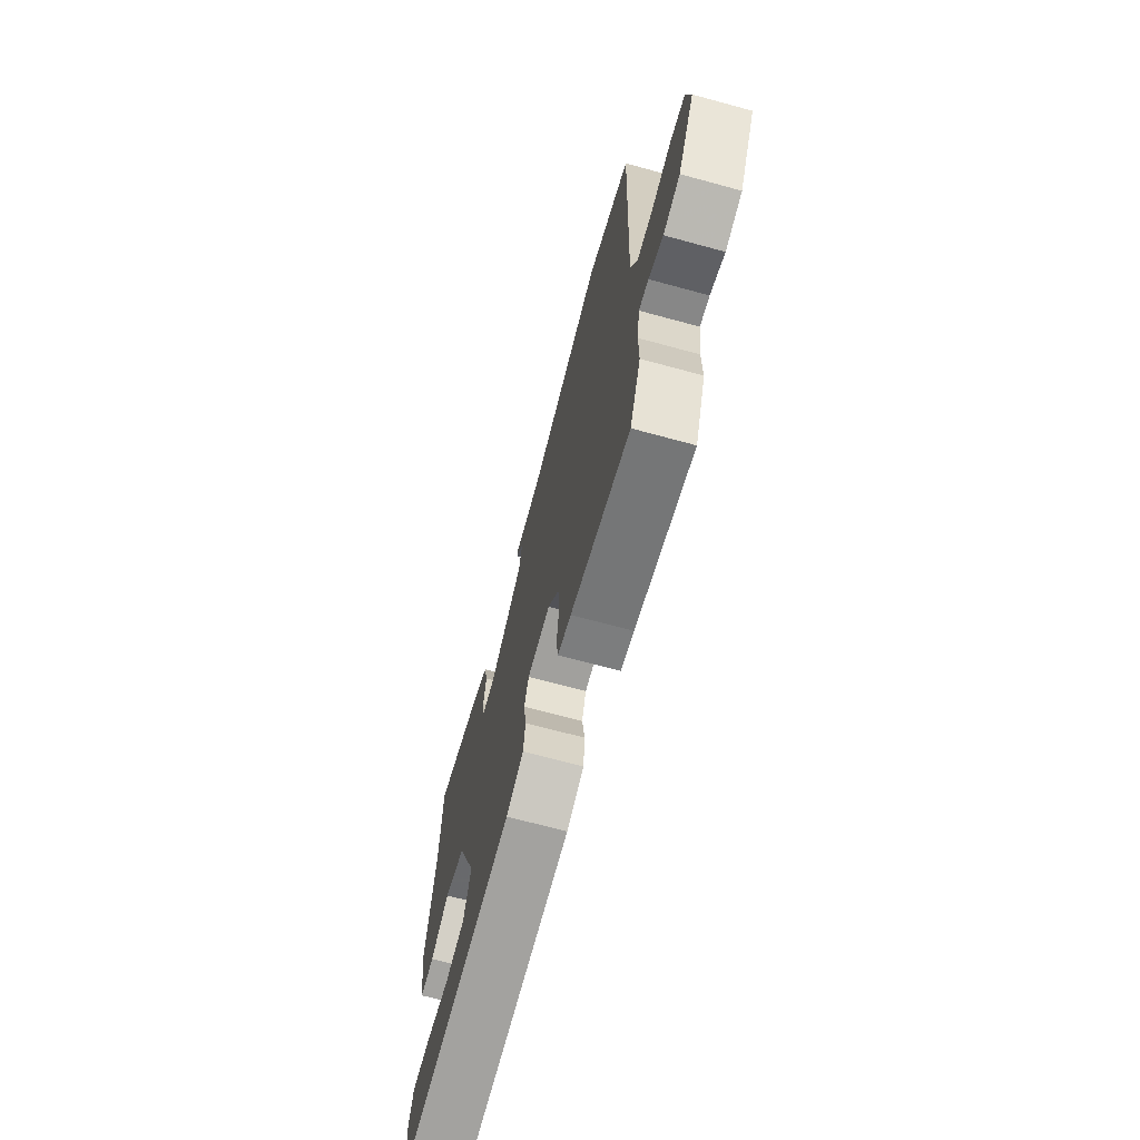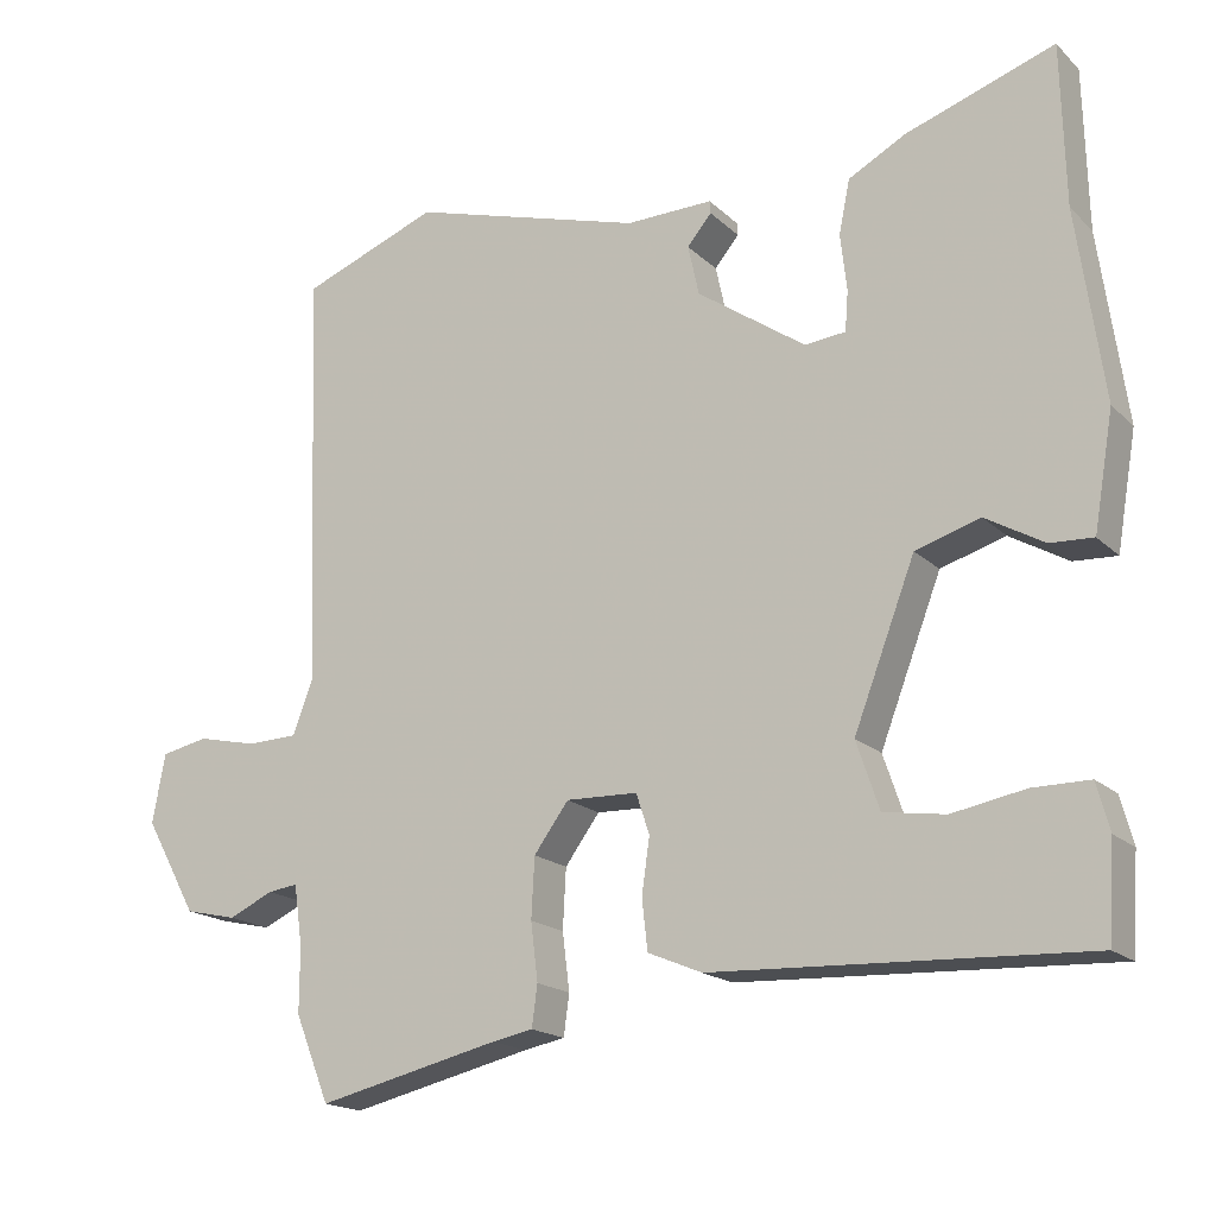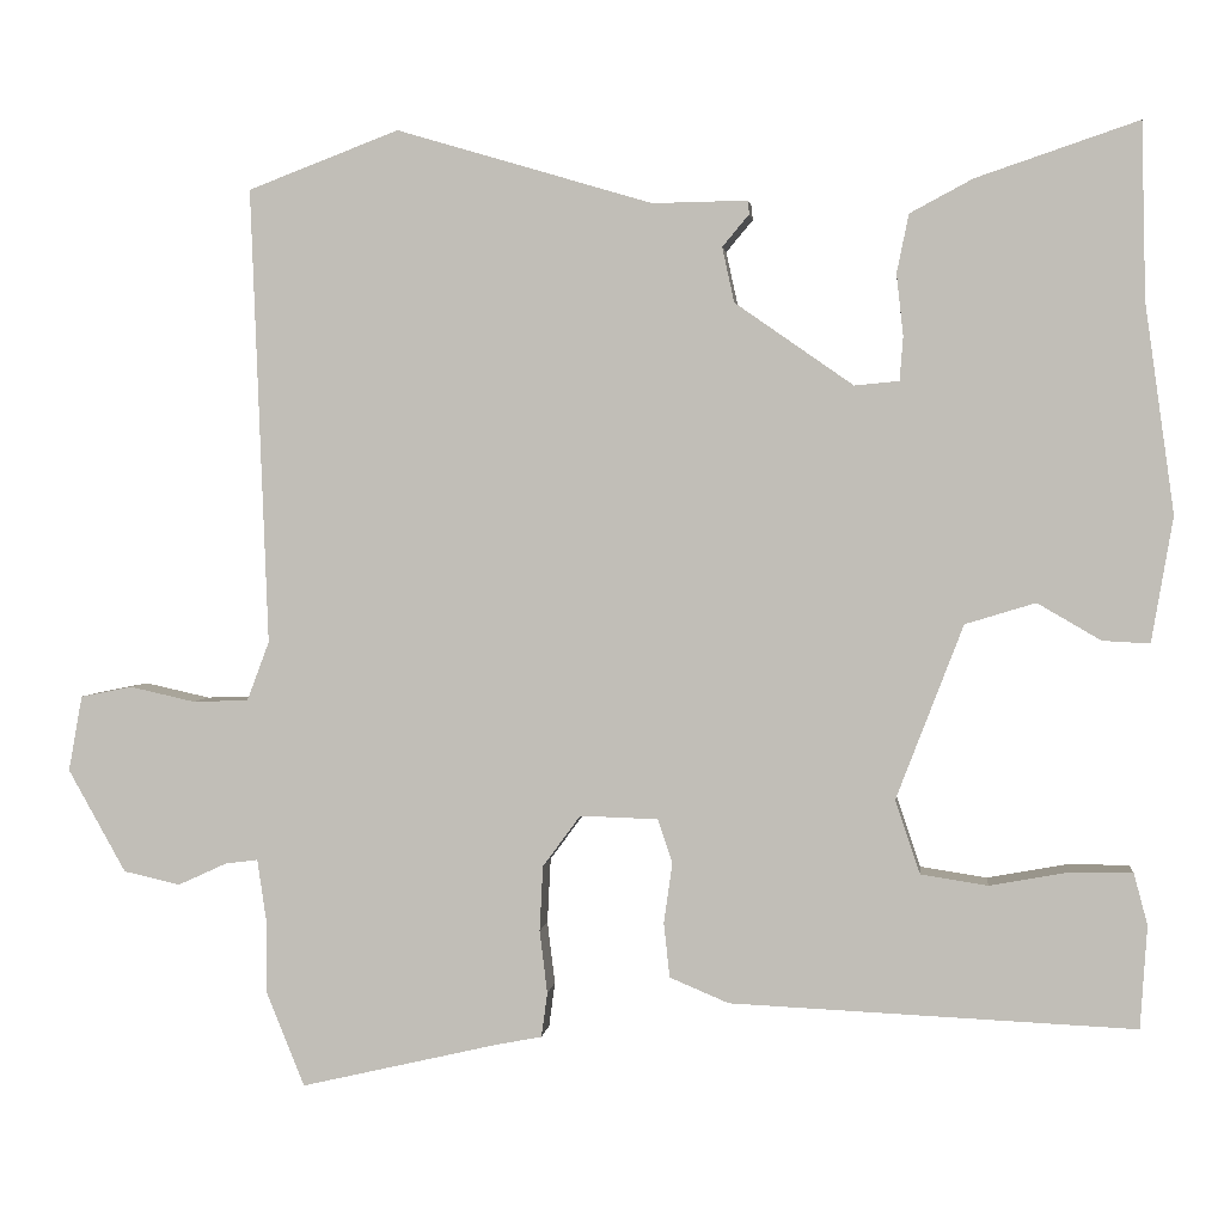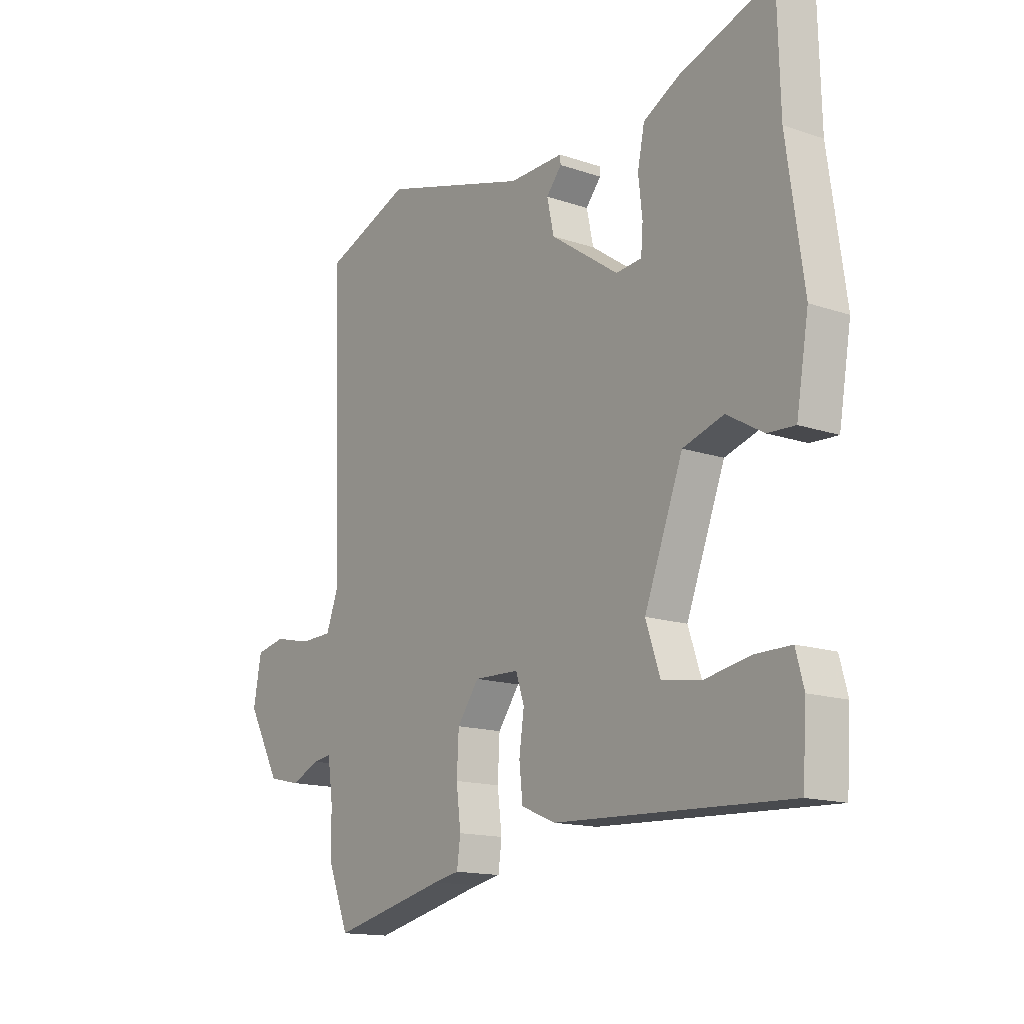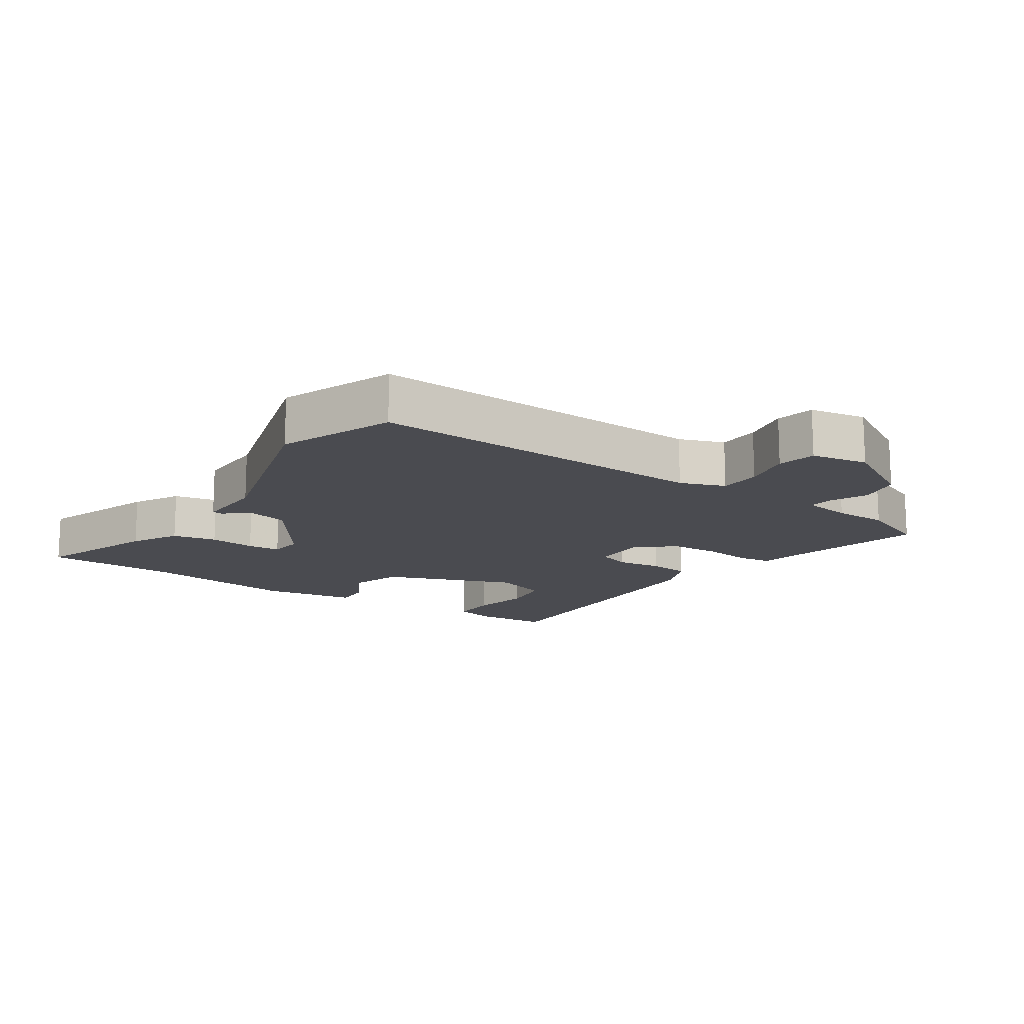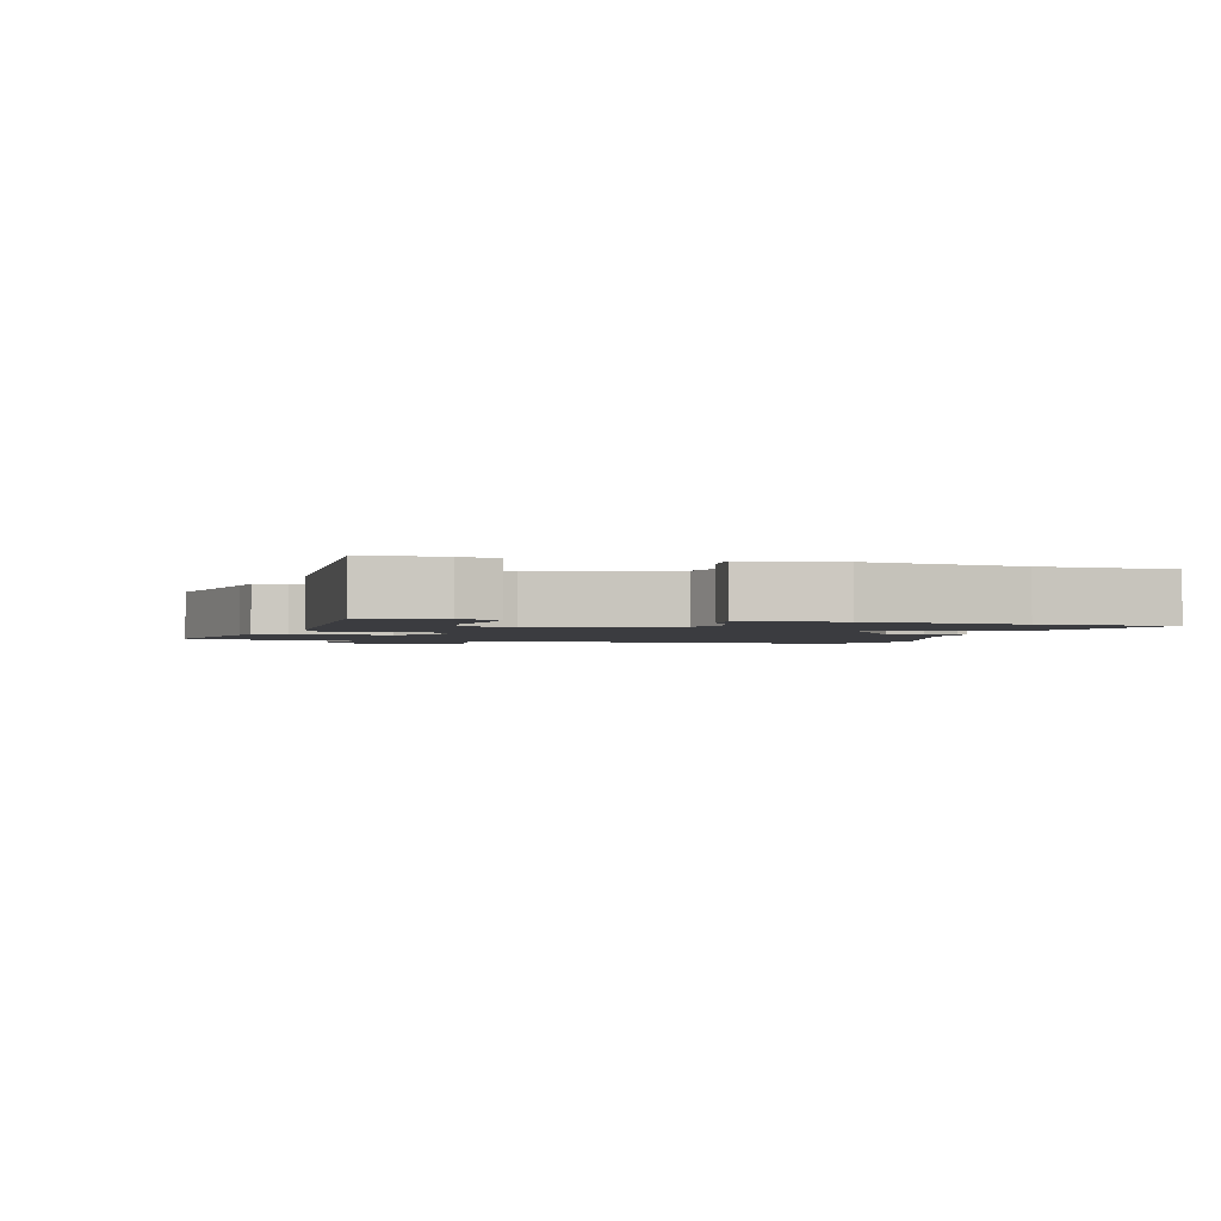
<metadata>
{"format":"obj","ext":"obj","renderer":"f3d","projection":"perspective","resolution":1024,"background":"white","views":[{"elev":-69.8,"azim":74.8,"up":"+Z"},{"elev":-17.9,"azim":-149.7,"up":"+Z"},{"elev":2.3,"azim":-173.8,"up":"+Z"},{"elev":-14.9,"azim":-126.2,"up":"+Z"},{"elev":-14.5,"azim":55.7,"up":"+Y"},{"elev":-2.1,"azim":-105.6,"up":"+Y"}]}
</metadata>
<code>
v 0.356 0.07 0.555
v 0.532 0.07 0.488
v 0.512 0.07 -0.043
v 0.538 0.07 -0.112
v 0.603 0.07 -0.114
v 0.679 0.07 -0.097
v 0.739 0.07 -0.109
v 0.755 0.07 -0.197
v 0.688 0.07 -0.317
v 0.622 0.07 -0.332
v 0.565 0.07 -0.306
v 0.527 0.07 -0.301
v 0.516 0.07 -0.377
v 0.516 0.07 -0.46
v 0.472 0.07 -0.569
v 0.24 0.07 -0.515
v 0.188 0.07 -0.505
v 0.181 0.07 -0.453
v 0.19 0.07 -0.38
v 0.186 0.07 -0.304
v 0.142 0.07 -0.244
v 0.051 0.07 -0.247
v 0.034 0.07 -0.298
v 0.044 0.07 -0.368
v 0.037 0.07 -0.432
v -0.032 0.07 -0.461
v -0.504 0.07 -0.482
v -0.512 0.07 -0.362
v -0.496 0.07 -0.302
v -0.424 0.07 -0.302
v -0.331 0.07 -0.319
v -0.253 0.07 -0.307
v -0.224 0.07 -0.221
v -0.302 0.07 -0.018
v -0.384 0.07 0.007
v -0.458 0.07 -0.036
v -0.513 0.07 -0.039
v -0.538 0.07 0.107
v -0.504 0.07 0.35
v -0.499 0.07 0.555
v -0.31 0.07 0.491
v -0.237 0.07 0.452
v -0.223 0.07 0.384
v -0.231 0.07 0.312
v -0.227 0.07 0.261
v -0.175 0.07 0.256
v -0.037 0.07 0.352
v -0.023 0.07 0.416
v -0.054 0.07 0.453
v -0.053 0.07 0.469
v 0.058 0.07 0.467
v 0.356 0 0.555
v 0.532 0 0.488
v 0.512 0 -0.043
v 0.538 0 -0.112
v 0.603 0 -0.114
v 0.679 0 -0.097
v 0.739 0 -0.109
v 0.755 0 -0.197
v 0.688 0 -0.317
v 0.622 0 -0.332
v 0.565 0 -0.306
v 0.527 0 -0.301
v 0.516 0 -0.377
v 0.516 0 -0.46
v 0.472 0 -0.569
v 0.24 0 -0.515
v 0.188 0 -0.505
v 0.181 0 -0.453
v 0.19 0 -0.38
v 0.186 0 -0.304
v 0.142 0 -0.244
v 0.051 0 -0.247
v 0.034 0 -0.298
v 0.044 0 -0.368
v 0.037 0 -0.432
v -0.032 0 -0.461
v -0.504 0 -0.482
v -0.512 0 -0.362
v -0.496 0 -0.302
v -0.424 0 -0.302
v -0.331 0 -0.319
v -0.253 0 -0.307
v -0.224 0 -0.221
v -0.302 0 -0.018
v -0.384 0 0.007
v -0.458 0 -0.036
v -0.513 0 -0.039
v -0.538 0 0.107
v -0.504 0 0.35
v -0.499 0 0.555
v -0.31 0 0.491
v -0.237 0 0.452
v -0.223 0 0.384
v -0.231 0 0.312
v -0.227 0 0.261
v -0.175 0 0.256
v -0.037 0 0.352
v -0.023 0 0.416
v -0.054 0 0.453
v -0.053 0 0.469
v 0.058 0 0.467
f 48 49 50 51
f 47 48 51 1
f 46 47 1 2
f 41 42 43 44
f 39 40 41 44
f 39 44 45
f 38 39 45
f 35 36 37 38
f 34 35 38 45
f 33 34 45 46
f 28 29 30 31
f 28 31 32
f 27 28 32
f 26 27 32
f 23 24 25 26
f 22 23 26 32
f 16 17 18 19
f 16 19 20
f 13 14 15 16
f 12 13 16 20
f 8 9 10 11
f 8 11 12
f 5 6 7 8
f 4 5 8 12
f 3 4 12 20
f 33 46 2 3
f 22 32 33 3
f 3 20 21
f 3 21 22
f 102 101 100 99
f 52 102 99 98
f 53 52 98 97
f 95 94 93 92
f 95 92 91 90
f 96 95 90
f 96 90 89
f 89 88 87 86
f 96 89 86 85
f 97 96 85 84
f 82 81 80 79
f 83 82 79
f 83 79 78
f 83 78 77
f 77 76 75 74
f 83 77 74 73
f 70 69 68 67
f 71 70 67
f 67 66 65 64
f 71 67 64 63
f 62 61 60 59
f 63 62 59
f 59 58 57 56
f 63 59 56 55
f 71 63 55 54
f 54 53 97 84
f 54 84 83 73
f 72 71 54
f 73 72 54
f 1 52 53 2
f 2 53 54 3
f 3 54 55 4
f 4 55 56 5
f 5 56 57 6
f 6 57 58 7
f 7 58 59 8
f 8 59 60 9
f 9 60 61 10
f 10 61 62 11
f 11 62 63 12
f 12 63 64 13
f 13 64 65 14
f 14 65 66 15
f 15 66 67 16
f 16 67 68 17
f 17 68 69 18
f 18 69 70 19
f 19 70 71 20
f 20 71 72 21
f 21 72 73 22
f 22 73 74 23
f 23 74 75 24
f 24 75 76 25
f 25 76 77 26
f 26 77 78 27
f 27 78 79 28
f 28 79 80 29
f 29 80 81 30
f 30 81 82 31
f 31 82 83 32
f 32 83 84 33
f 33 84 85 34
f 34 85 86 35
f 35 86 87 36
f 36 87 88 37
f 37 88 89 38
f 38 89 90 39
f 39 90 91 40
f 40 91 92 41
f 41 92 93 42
f 42 93 94 43
f 43 94 95 44
f 44 95 96 45
f 45 96 97 46
f 46 97 98 47
f 47 98 99 48
f 48 99 100 49
f 49 100 101 50
f 50 101 102 51
f 51 102 52 1

</code>
